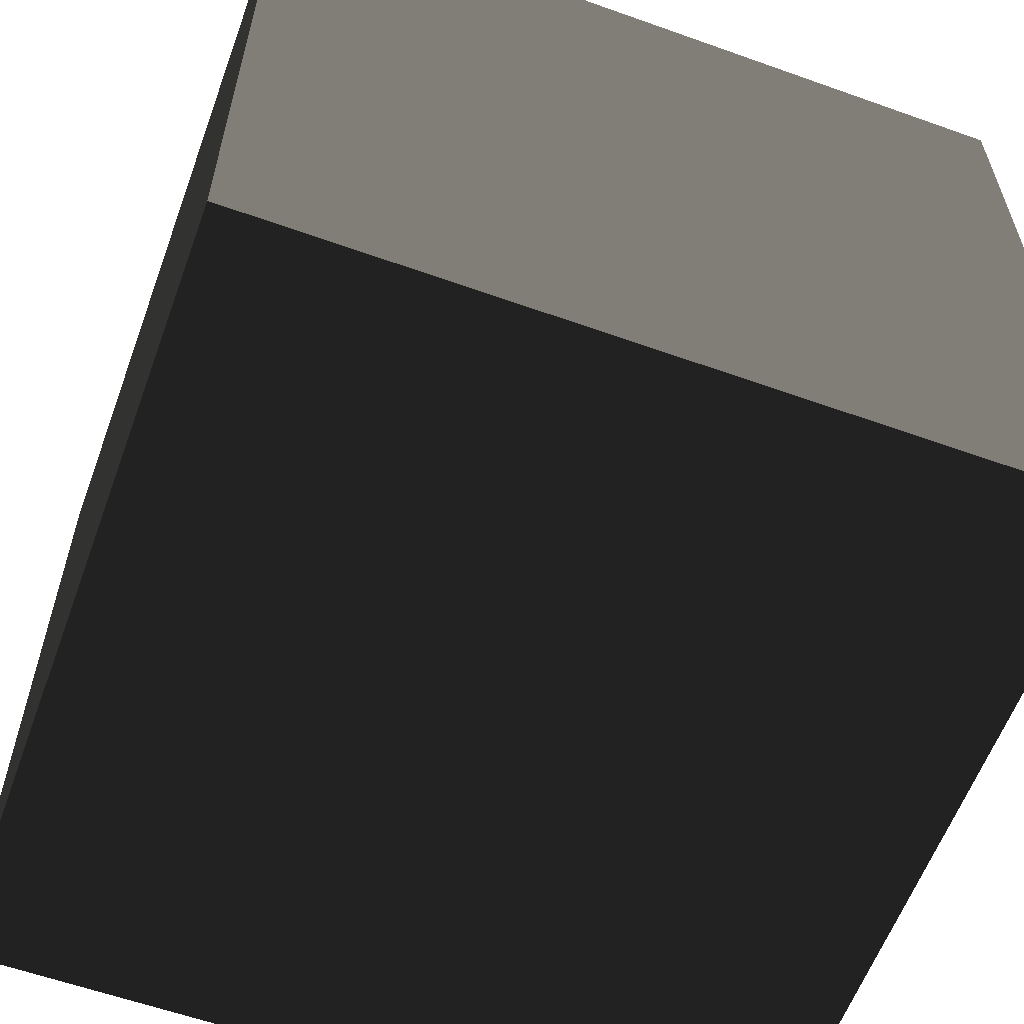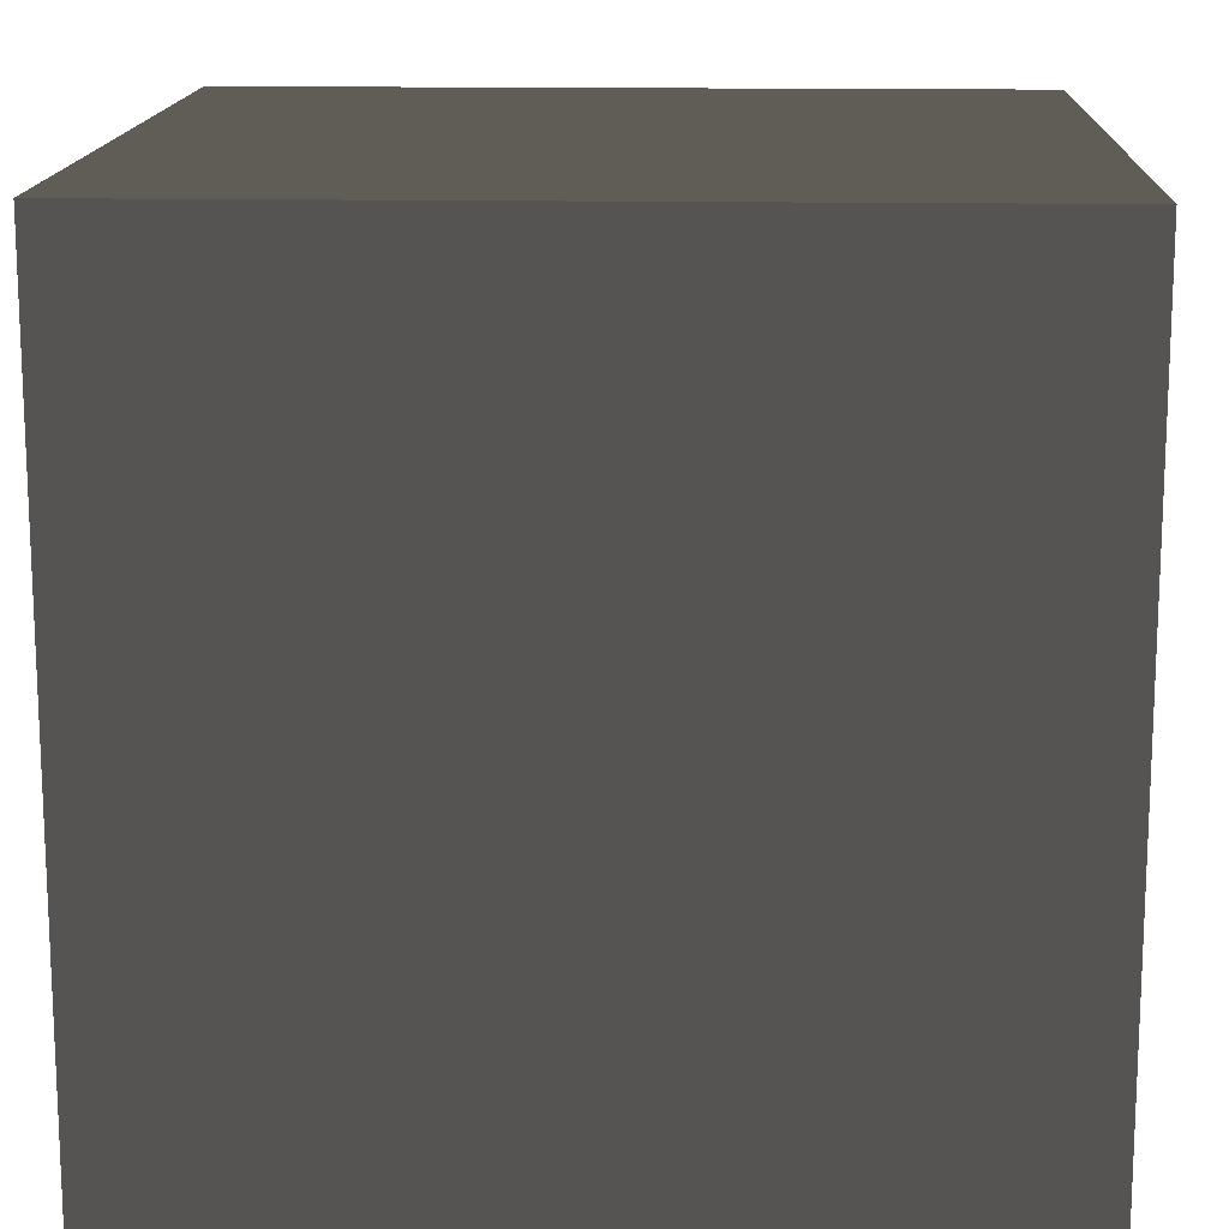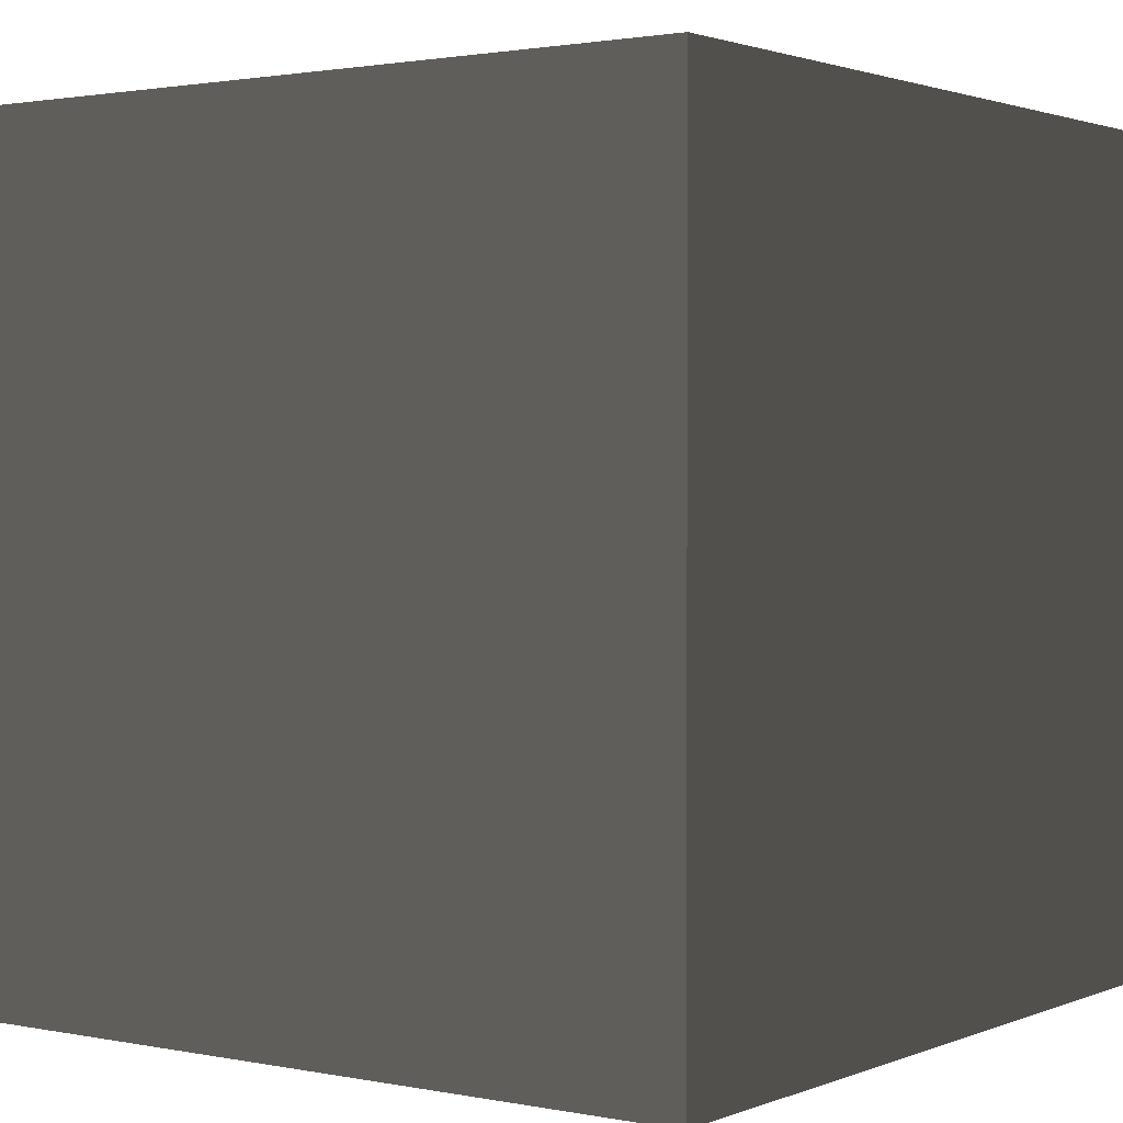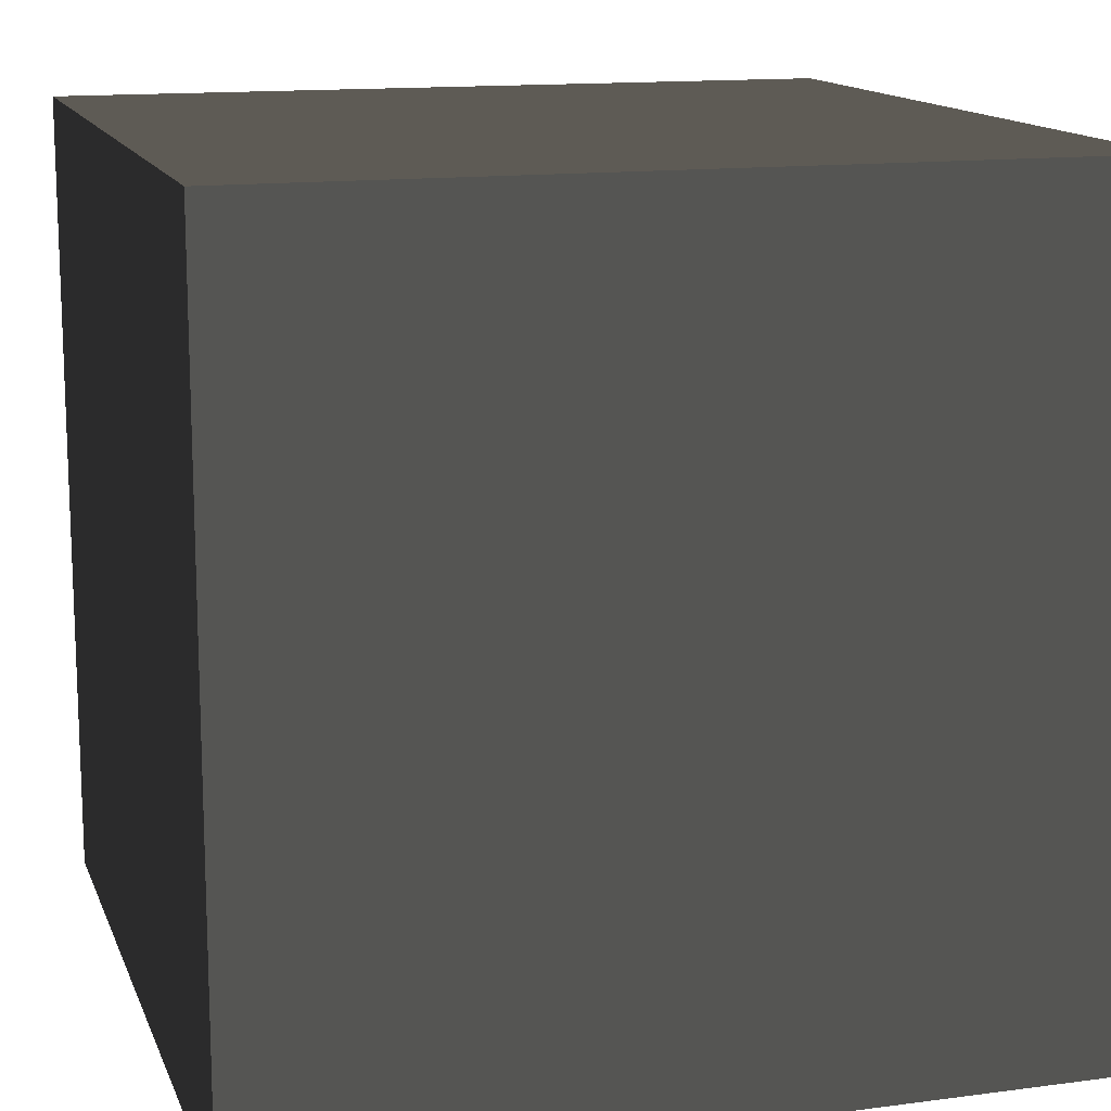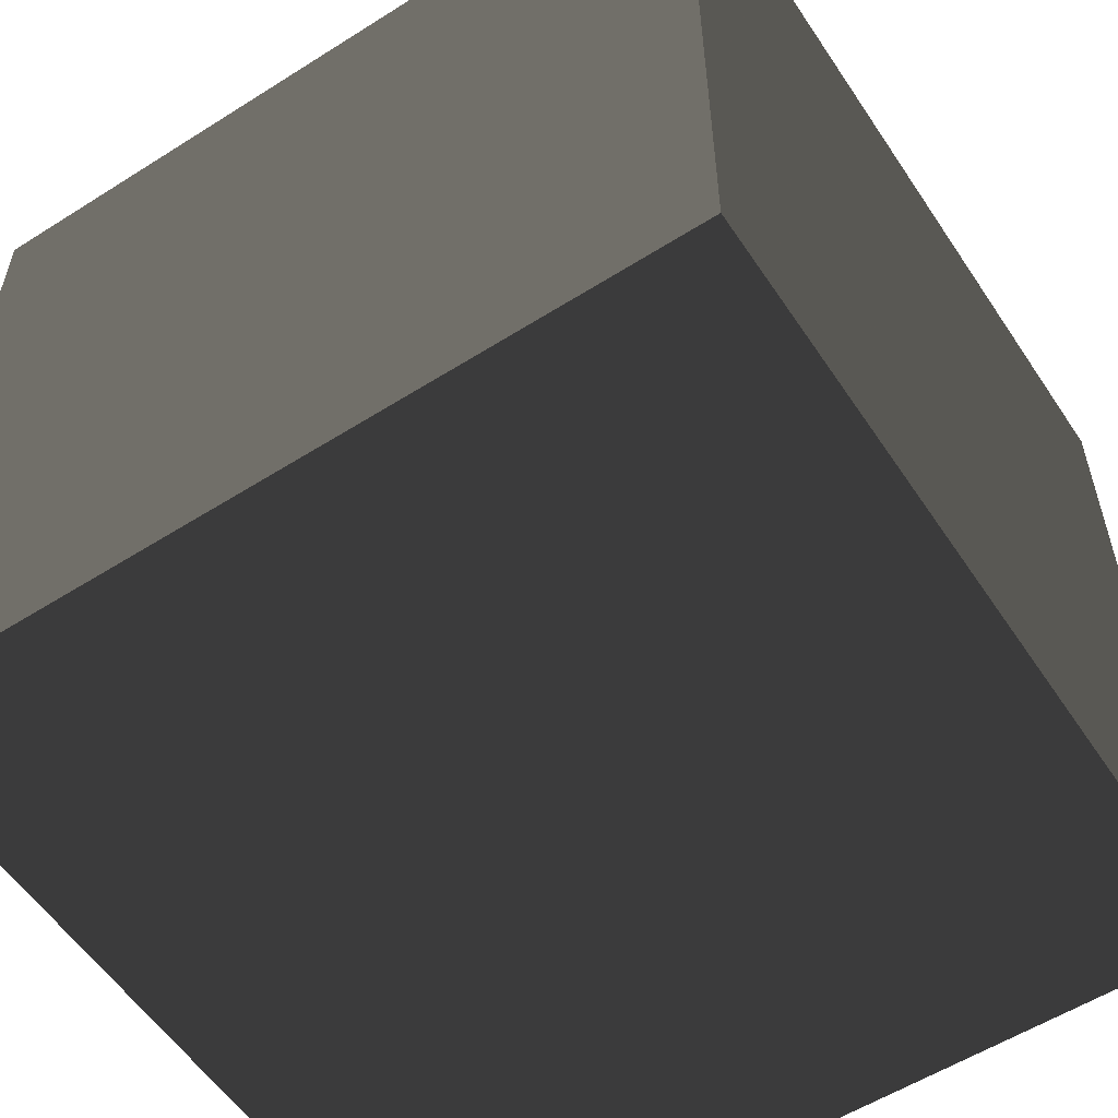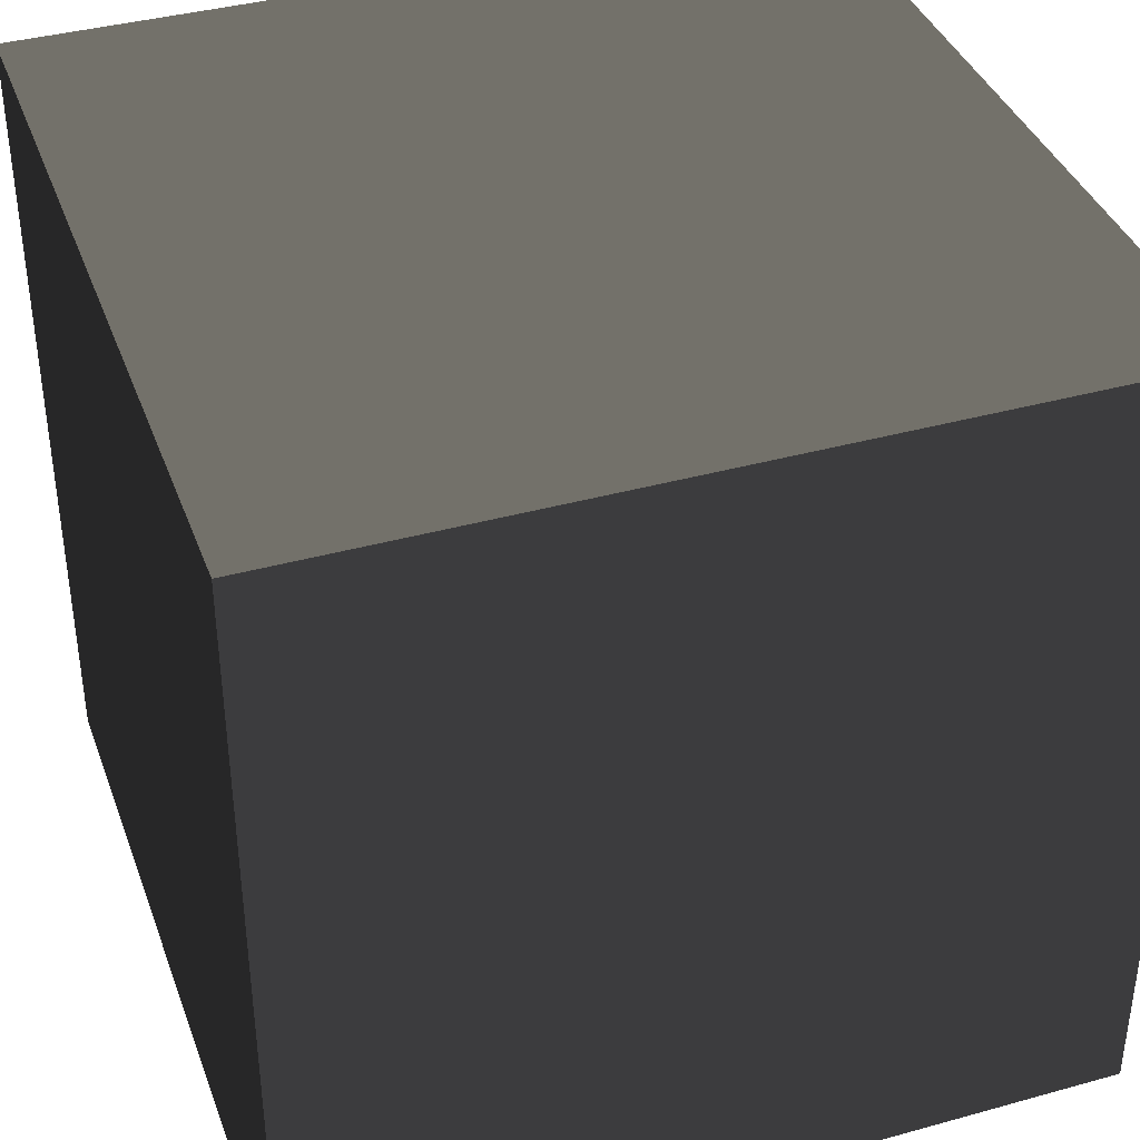
<metadata>
{"format":"obj","ext":"obj","renderer":"f3d","projection":"perspective","resolution":1024,"background":"white","views":[{"elev":-59.9,"azim":69.9,"up":"+Y"},{"elev":14.9,"azim":-177.7,"up":"+Y"},{"elev":1.7,"azim":-54.3,"up":"+Y"},{"elev":13.9,"azim":-16.4,"up":"+Y"},{"elev":-56.7,"azim":123.4,"up":"+Z"},{"elev":38.7,"azim":70.8,"up":"+Y"}]}
</metadata>
<code>
o	crate_tnt_low
v	-0.87 0 -0.87	0.267 0.267 0.267
v	-0.87 0 0.876	0.267 0.267 0.267
v	0.876 0 -0.87	0.267 0.267 0.267
v	0.876 0 -0.87	0.267 0.267 0.267
v	-0.87 0 0.876	0.267 0.267 0.267
v	0.876 0 0.876	0.267 0.267 0.267
v	0.876 1.747 0.876	0.58 0.58 0.58
v	0.876 1.747 -0.87	0.58 0.58 0.58
v	0.876 0 0.876	0.58 0.58 0.58
v	0.876 0 0.876	0.58 0.58 0.58
v	0.876 1.747 -0.87	0.58 0.58 0.58
v	0.876 0 -0.87	0.58 0.58 0.58
v	-0.87 1.747 -0.87	0.58 0.58 0.58
v	-0.87 1.747 0.876	0.58 0.58 0.58
v	-0.87 0 -0.87	0.58 0.58 0.58
v	-0.87 0 -0.87	0.58 0.58 0.58
v	-0.87 1.747 0.876	0.58 0.58 0.58
v	-0.87 0 0.876	0.58 0.58 0.58
v	0.876 0 0.876	0.502 0.502 0.502
v	-0.87 0 0.876	0.502 0.502 0.502
v	0.876 1.747 0.876	0.502 0.502 0.502
v	0.876 1.747 0.876	0.502 0.502 0.502
v	-0.87 0 0.876	0.502 0.502 0.502
v	-0.87 1.747 0.876	0.502 0.502 0.502
v	0.876 1.747 0.876	0.502 0.502 0.502
v	-0.87 1.747 0.876	0.502 0.502 0.502
v	0.876 1.747 -0.87	0.502 0.502 0.502
v	0.876 1.747 -0.87	0.502 0.502 0.502
v	-0.87 1.747 0.876	0.502 0.502 0.502
v	-0.87 1.747 -0.87	0.502 0.502 0.502
v	0.876 1.747 -0.87	0.502 0.502 0.502
v	-0.87 1.747 -0.87	0.502 0.502 0.502
v	0.876 0 -0.87	0.502 0.502 0.502
v	0.876 0 -0.87	0.502 0.502 0.502
v	-0.87 1.747 -0.87	0.502 0.502 0.502
v	-0.87 0 -0.87	0.502 0.502 0.502
f 1 3 2
f 4 6 5
f 7 9 8
f 10 12 11
f 13 15 14
f 16 18 17
f 19 21 20
f 22 24 23
f 25 27 26
f 28 30 29
f 31 33 32
f 34 36 35

</code>
